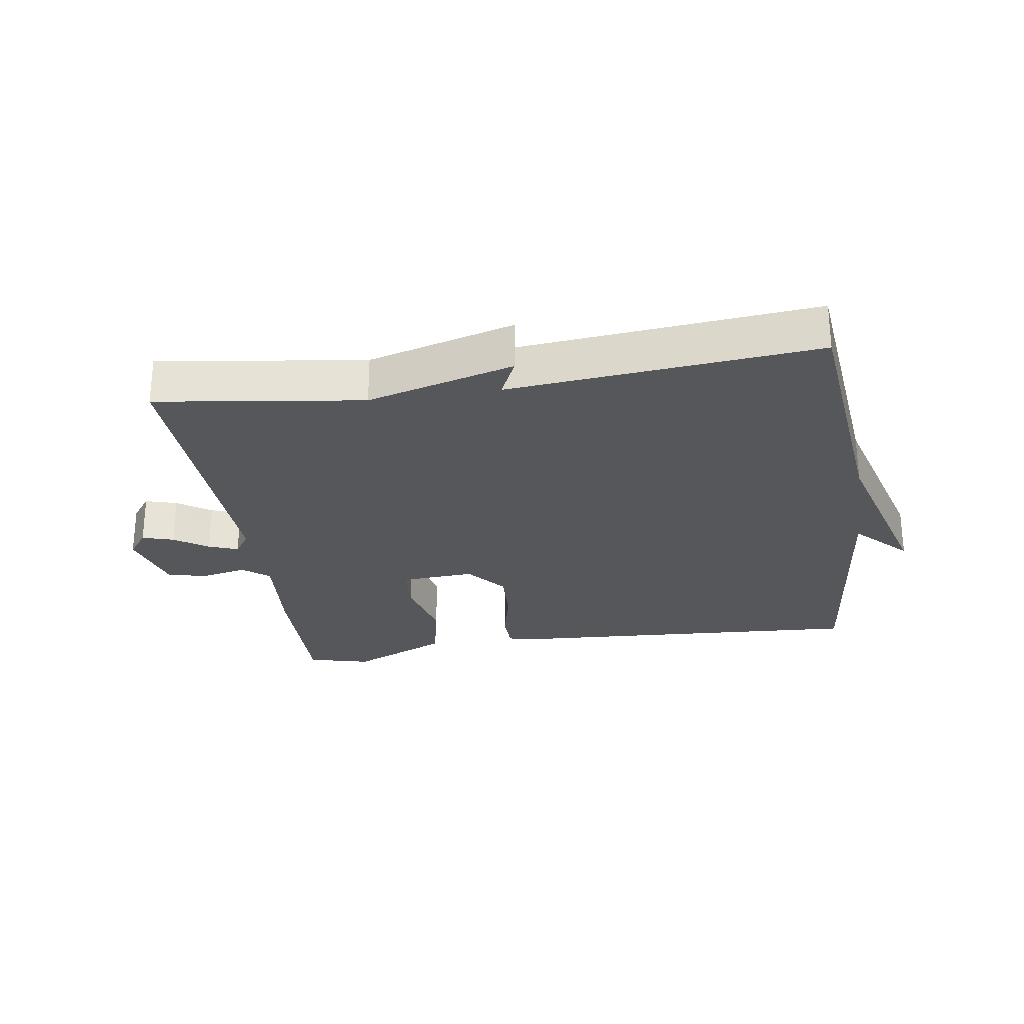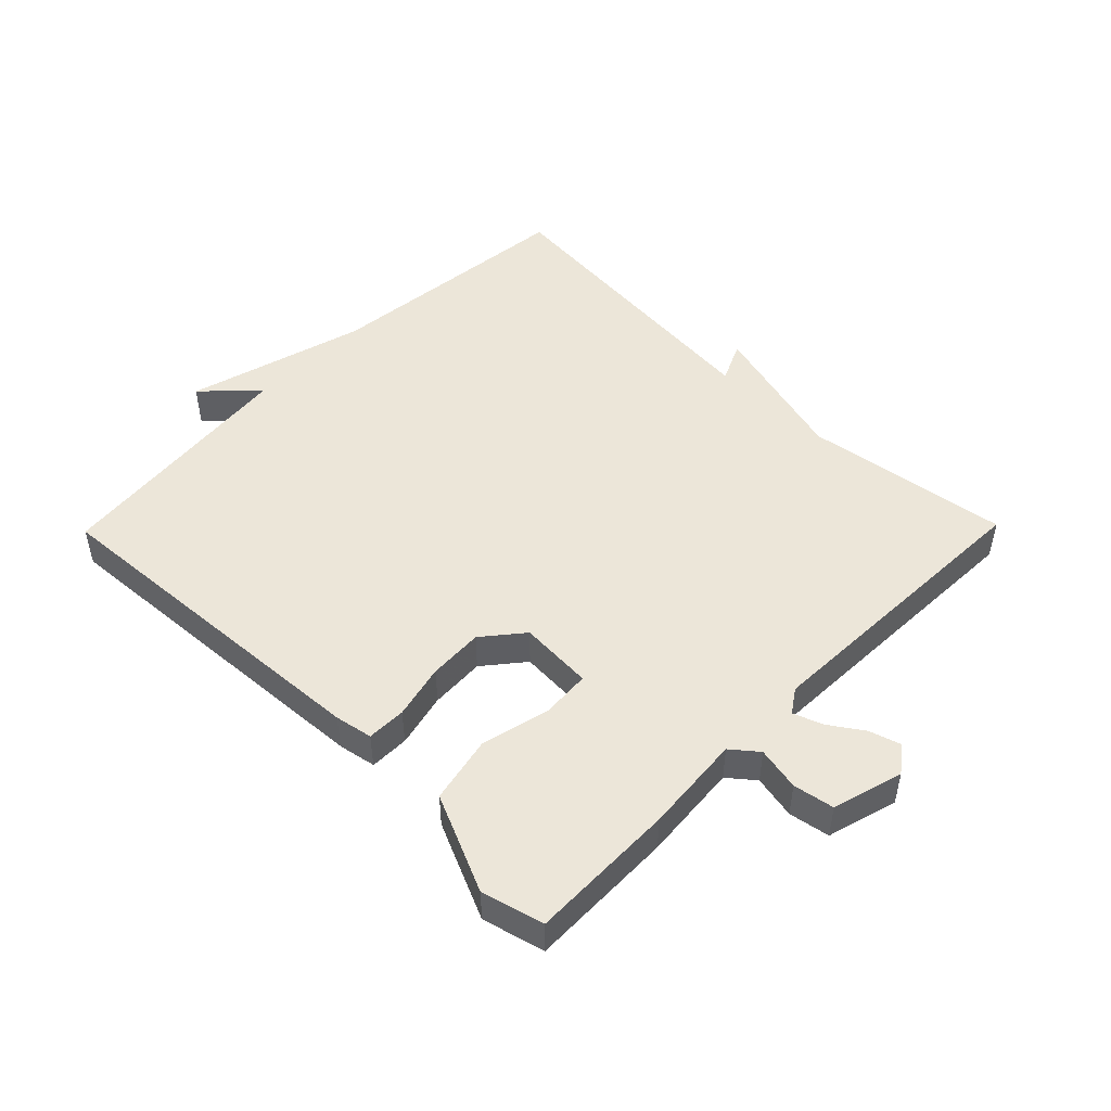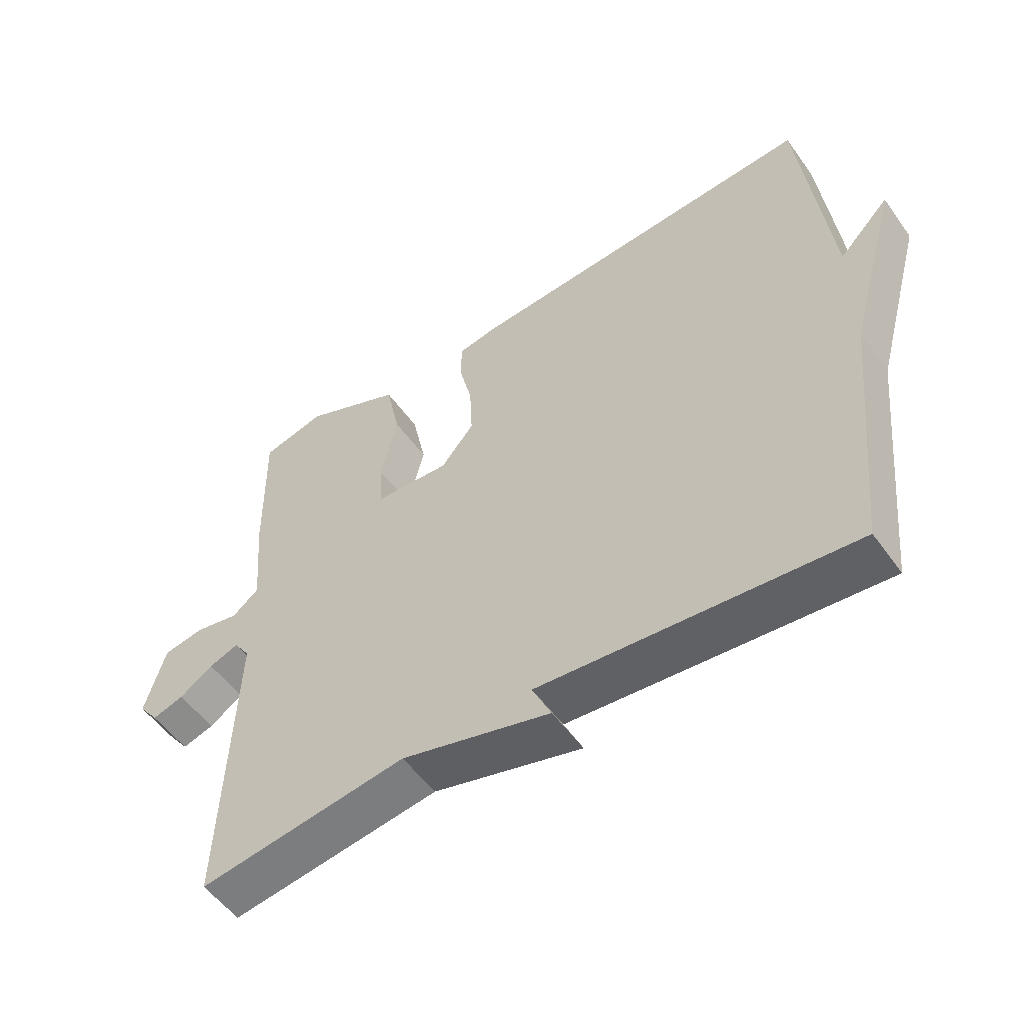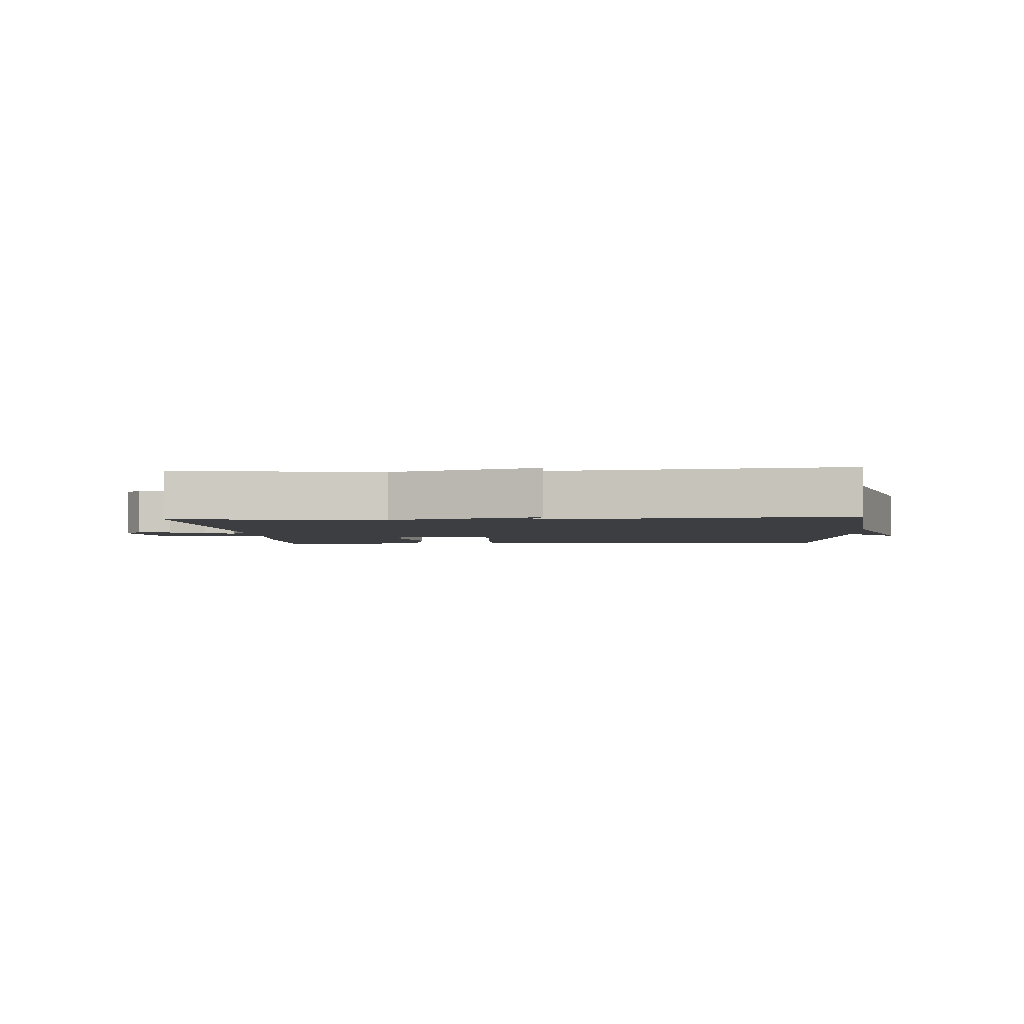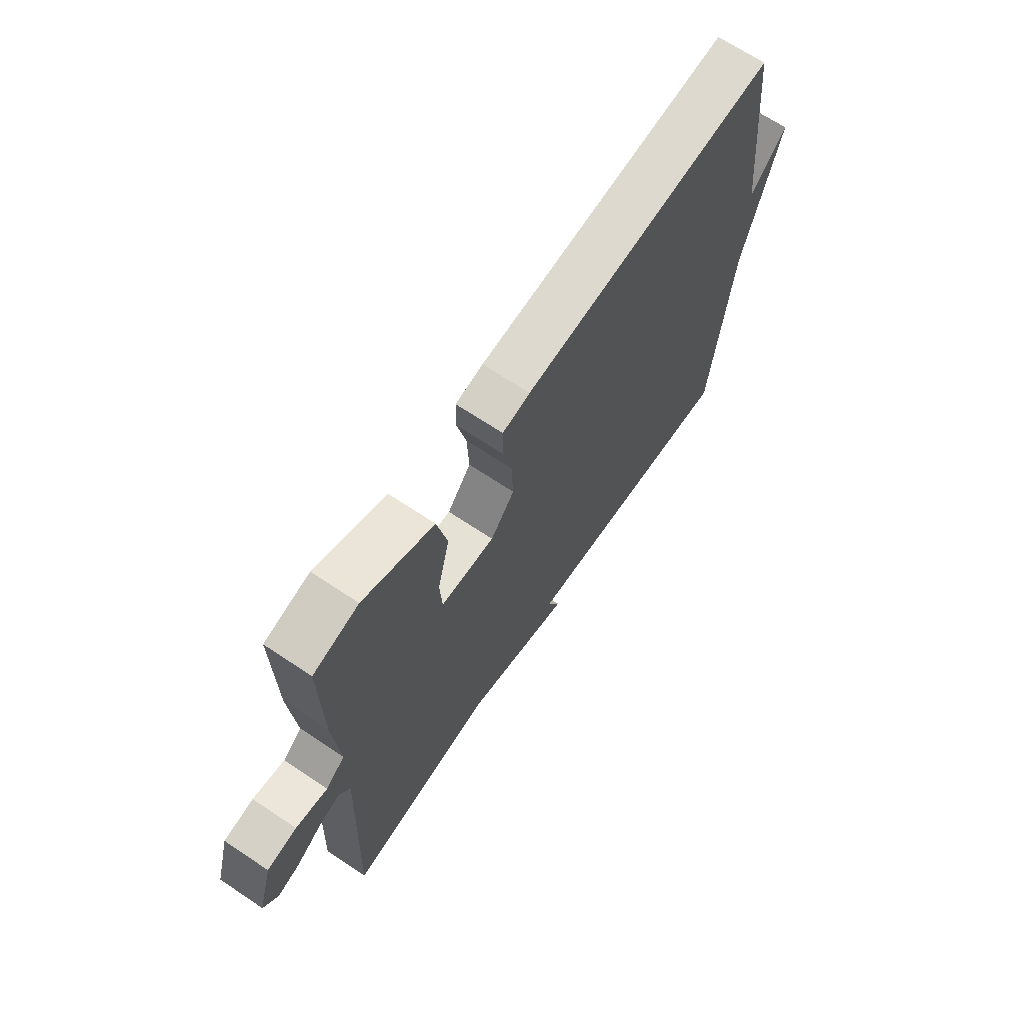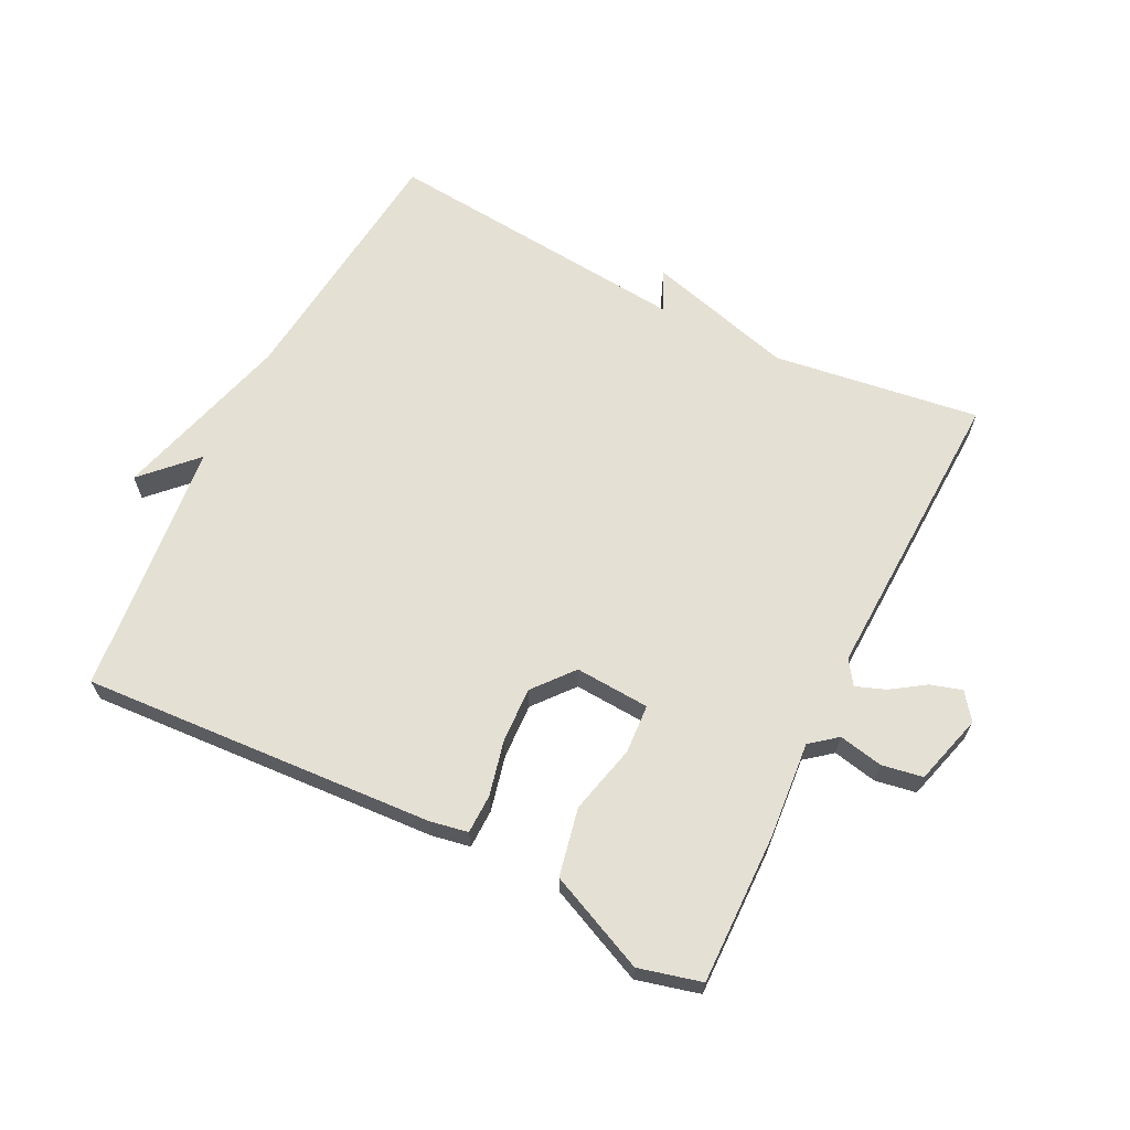
<metadata>
{"format":"obj","ext":"obj","renderer":"f3d","projection":"perspective","resolution":1024,"background":"white","views":[{"elev":-27.1,"azim":-171.3,"up":"+Y"},{"elev":48.8,"azim":44.4,"up":"+Y"},{"elev":-54.0,"azim":-145.0,"up":"+Z"},{"elev":-3.0,"azim":-175.6,"up":"+Y"},{"elev":67.8,"azim":123.8,"up":"+Z"},{"elev":65.4,"azim":26.6,"up":"+Y"}]}
</metadata>
<code>
v -0.5 0.07 -0.5
v -0.542 0.07 -0.097
v -0.62 0.07 0.183
v -0.542 0.07 0.103
v -0.5 0.07 0.5
v 0.047 0.07 0.466
v 0.106 0.07 0.455
v 0.107 0.07 0.394
v 0.087 0.07 0.309
v 0.083 0.07 0.223
v 0.134 0.07 0.161
v 0.25 0.07 0.168
v 0.255 0.07 0.244
v 0.229 0.07 0.352
v 0.251 0.07 0.457
v 0.403 0.07 0.525
v 0.5 0.07 0.5
v 0.496 0.07 0.271
v 0.483 0.07 0.117
v 0.524 0.07 0.084
v 0.592 0.07 0.098
v 0.656 0.07 0.087
v 0.687 0.07 -0.023
v 0.656 0.07 -0.064
v 0.607 0.07 -0.049
v 0.555 0.07 -0.014
v 0.509 0.07 0.003
v 0.484 0.07 -0.034
v 0.5 0.07 -0.5
v 0.179 0.07 -0.455
v -0.05 0.07 -0.518
v -0.021 0.07 -0.455
v -0.5 0 -0.5
v -0.542 0 -0.097
v -0.62 0 0.183
v -0.542 0 0.103
v -0.5 0 0.5
v 0.047 0 0.466
v 0.106 0 0.455
v 0.107 0 0.394
v 0.087 0 0.309
v 0.083 0 0.223
v 0.134 0 0.161
v 0.25 0 0.168
v 0.255 0 0.244
v 0.229 0 0.352
v 0.251 0 0.457
v 0.403 0 0.525
v 0.5 0 0.5
v 0.496 0 0.271
v 0.483 0 0.117
v 0.524 0 0.084
v 0.592 0 0.098
v 0.656 0 0.087
v 0.687 0 -0.023
v 0.656 0 -0.064
v 0.607 0 -0.049
v 0.555 0 -0.014
v 0.509 0 0.003
v 0.484 0 -0.034
v 0.5 0 -0.5
v 0.179 0 -0.455
v -0.05 0 -0.518
v -0.021 0 -0.455
f 30 31 32
f 28 29 30
f 27 28 30 32
f 24 25 26
f 23 24 26
f 22 23 26
f 21 22 26
f 20 21 26
f 19 20 26 27
f 17 18 19
f 16 17 19
f 15 16 19
f 14 15 19
f 13 14 19
f 12 13 19 27
f 32 1 2
f 27 32 2
f 12 27 2
f 11 12 2
f 7 8 9
f 6 7 9
f 5 6 9
f 4 5 9
f 4 9 10
f 2 3 4
f 2 4 10 11
f 64 63 62
f 62 61 60
f 64 62 60 59
f 58 57 56
f 58 56 55
f 58 55 54
f 58 54 53
f 58 53 52
f 59 58 52 51
f 51 50 49
f 51 49 48
f 51 48 47
f 51 47 46
f 51 46 45
f 59 51 45 44
f 34 33 64
f 34 64 59
f 34 59 44
f 34 44 43
f 41 40 39
f 41 39 38
f 41 38 37
f 41 37 36
f 42 41 36
f 36 35 34
f 43 42 36 34
f 1 33 34 2
f 2 34 35 3
f 3 35 36 4
f 4 36 37 5
f 5 37 38 6
f 6 38 39 7
f 7 39 40 8
f 8 40 41 9
f 9 41 42 10
f 10 42 43 11
f 11 43 44 12
f 12 44 45 13
f 13 45 46 14
f 14 46 47 15
f 15 47 48 16
f 16 48 49 17
f 17 49 50 18
f 18 50 51 19
f 19 51 52 20
f 20 52 53 21
f 21 53 54 22
f 22 54 55 23
f 23 55 56 24
f 24 56 57 25
f 25 57 58 26
f 26 58 59 27
f 27 59 60 28
f 28 60 61 29
f 29 61 62 30
f 30 62 63 31
f 31 63 64 32
f 32 64 33 1

</code>
